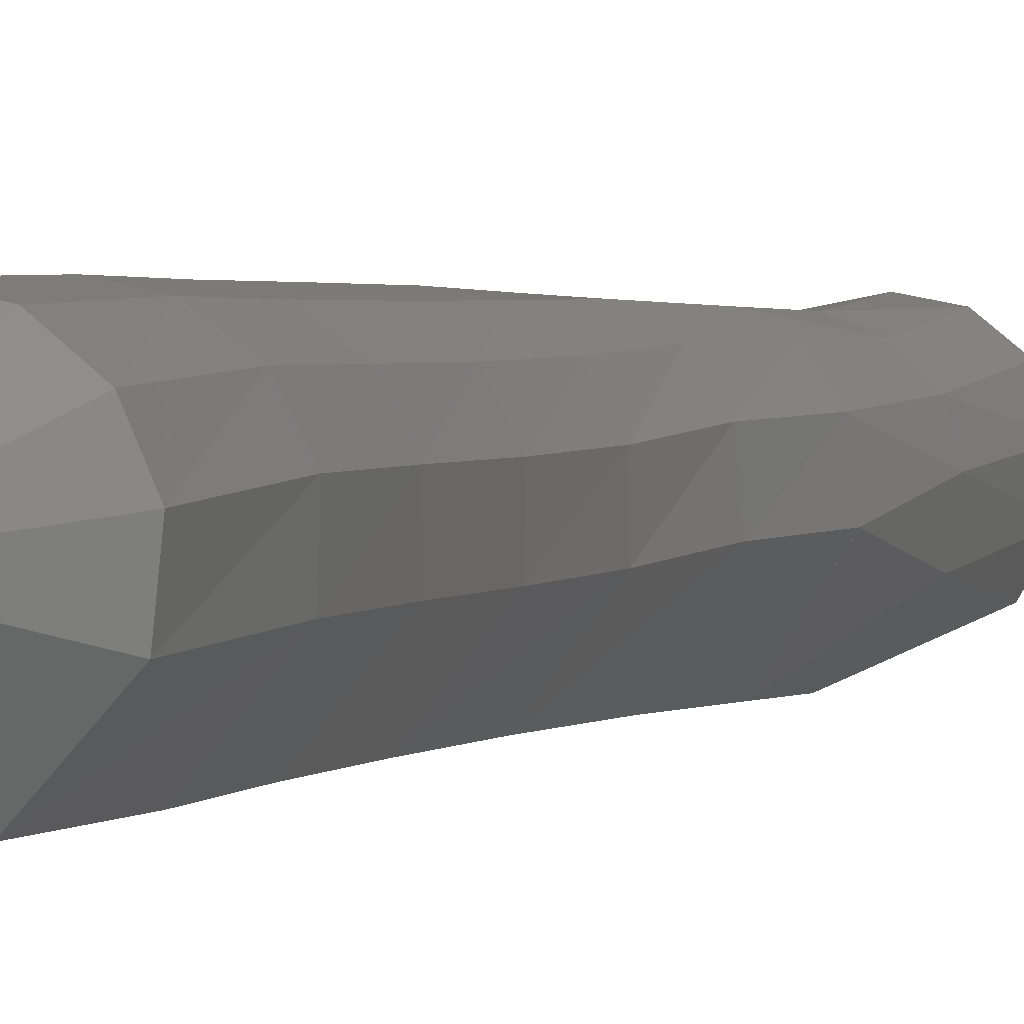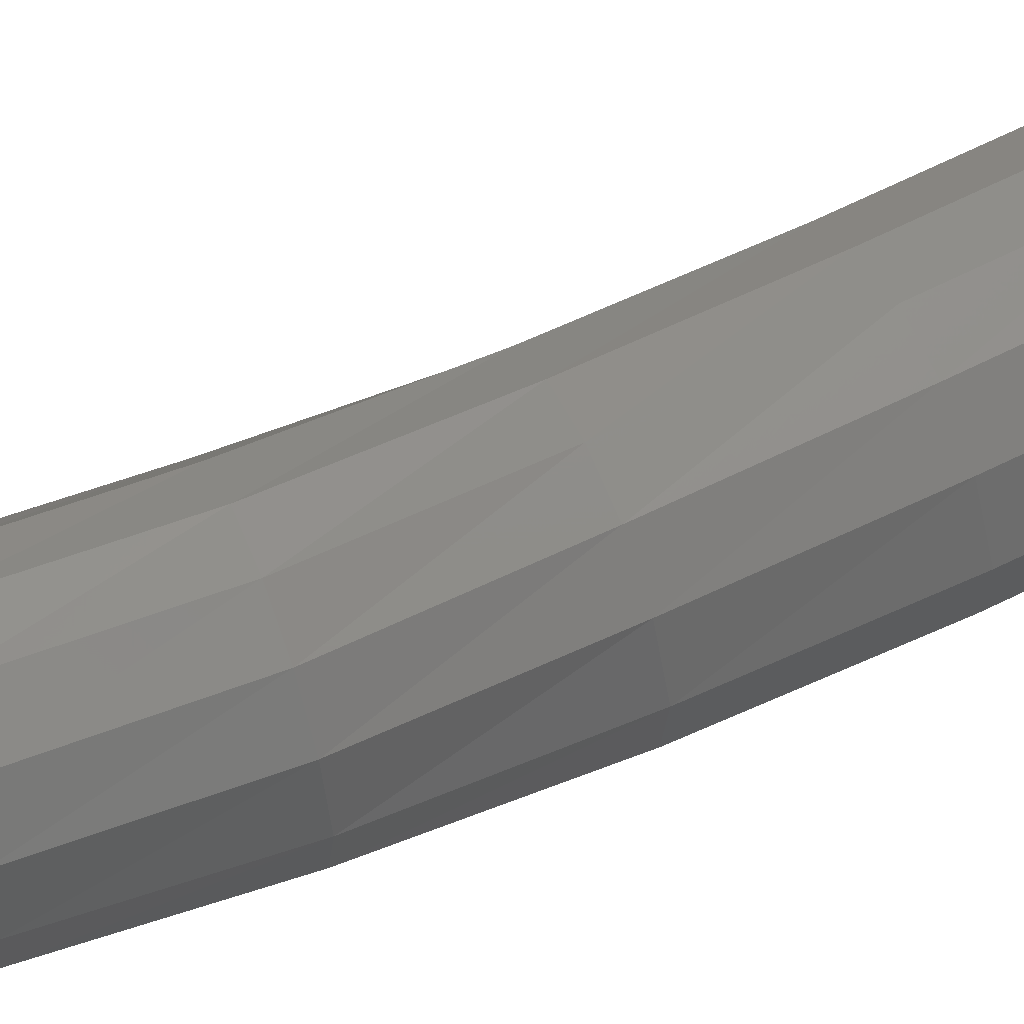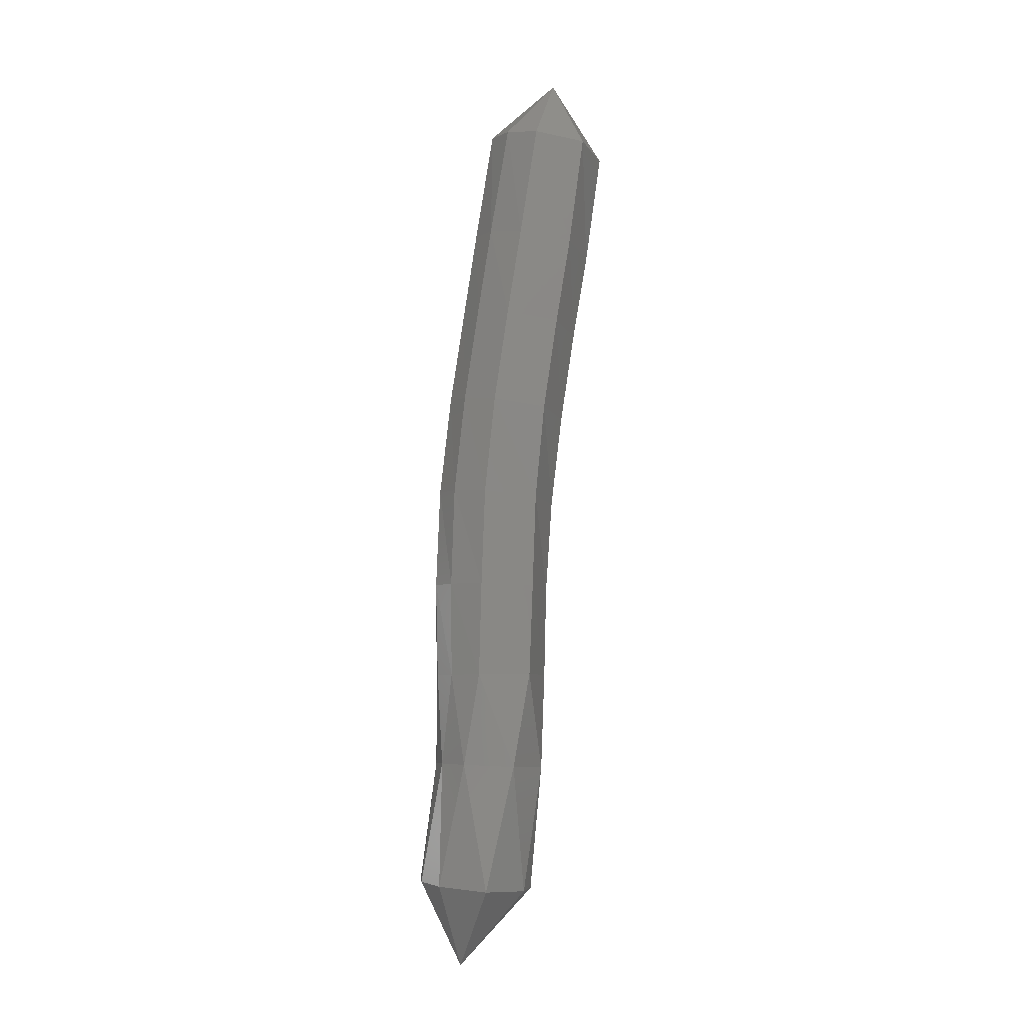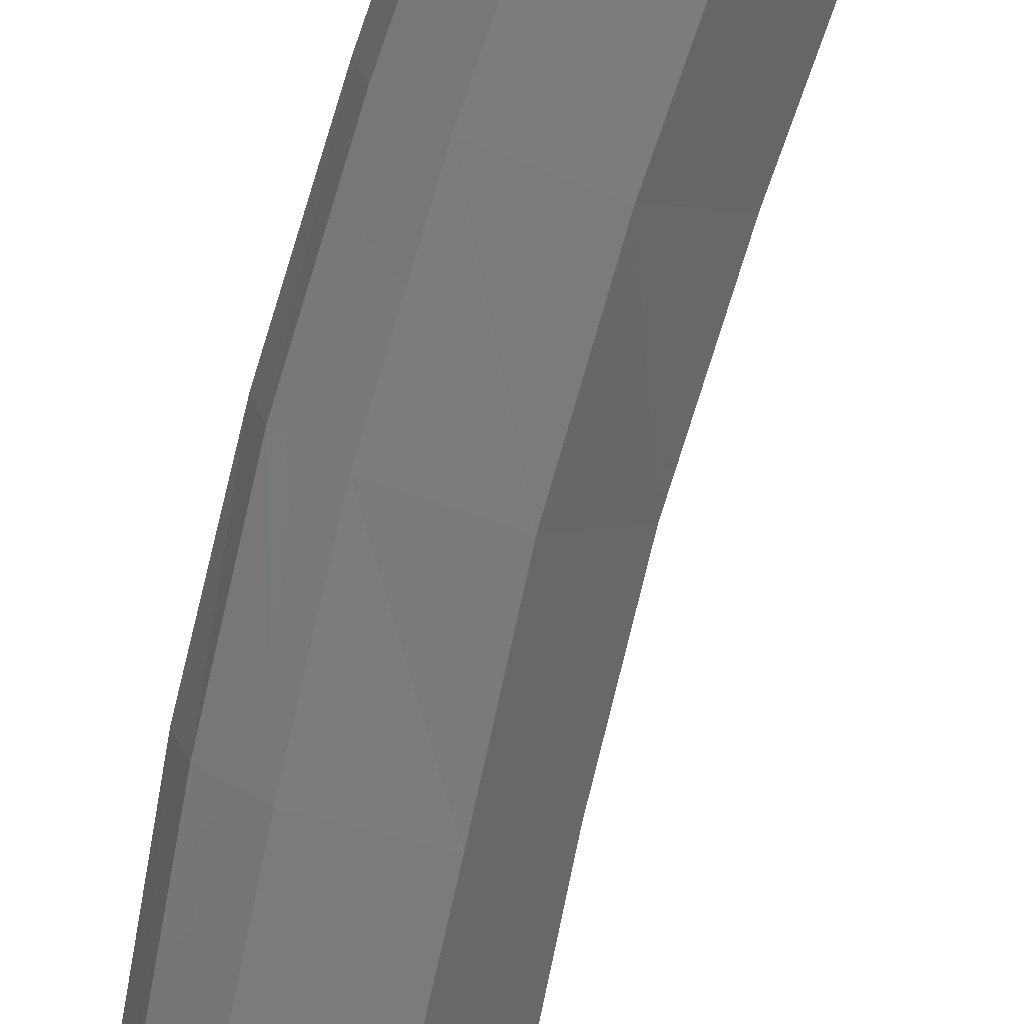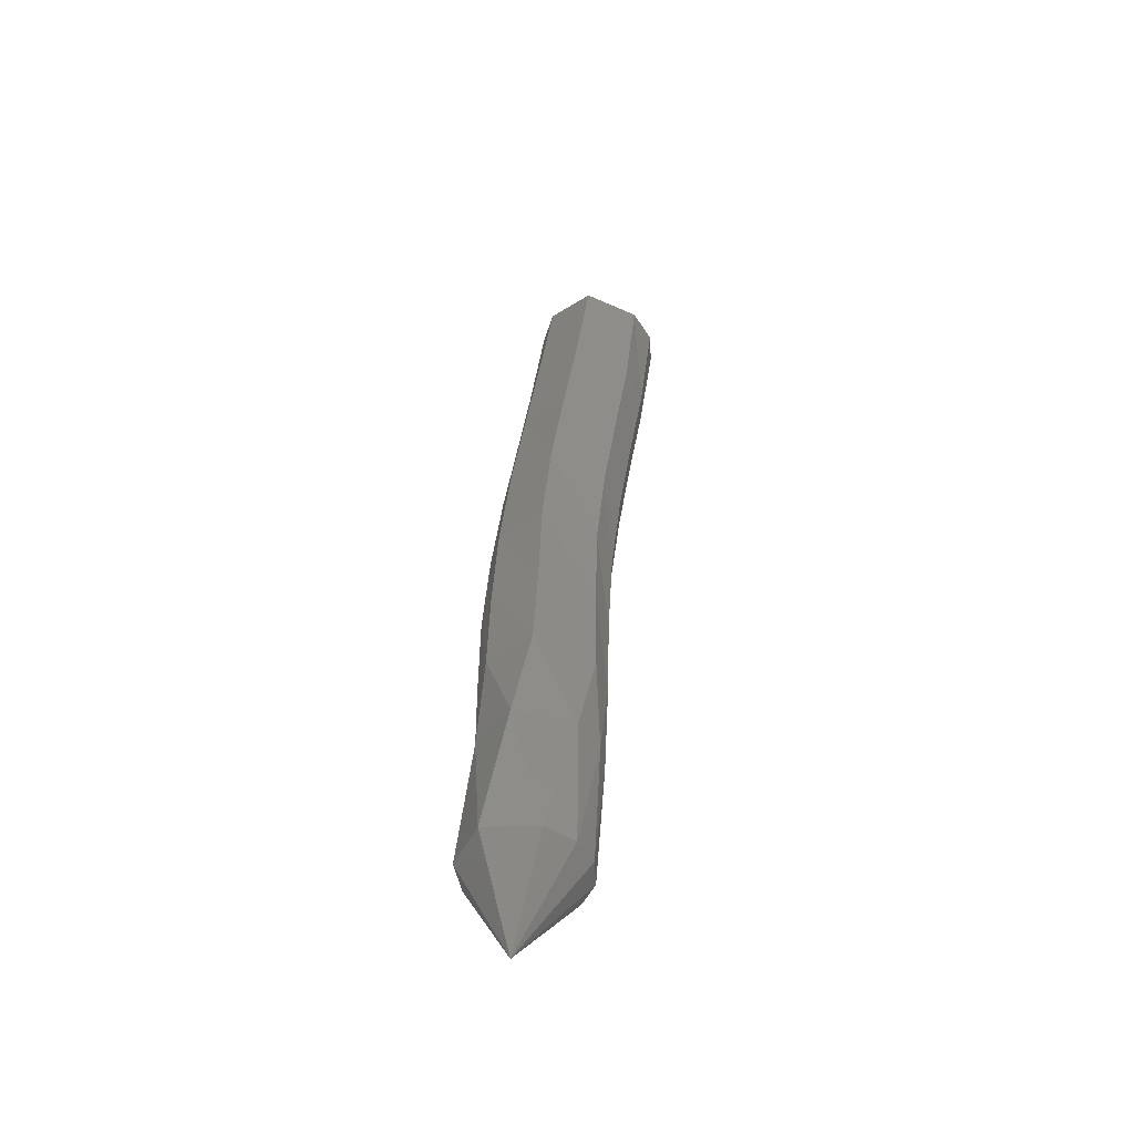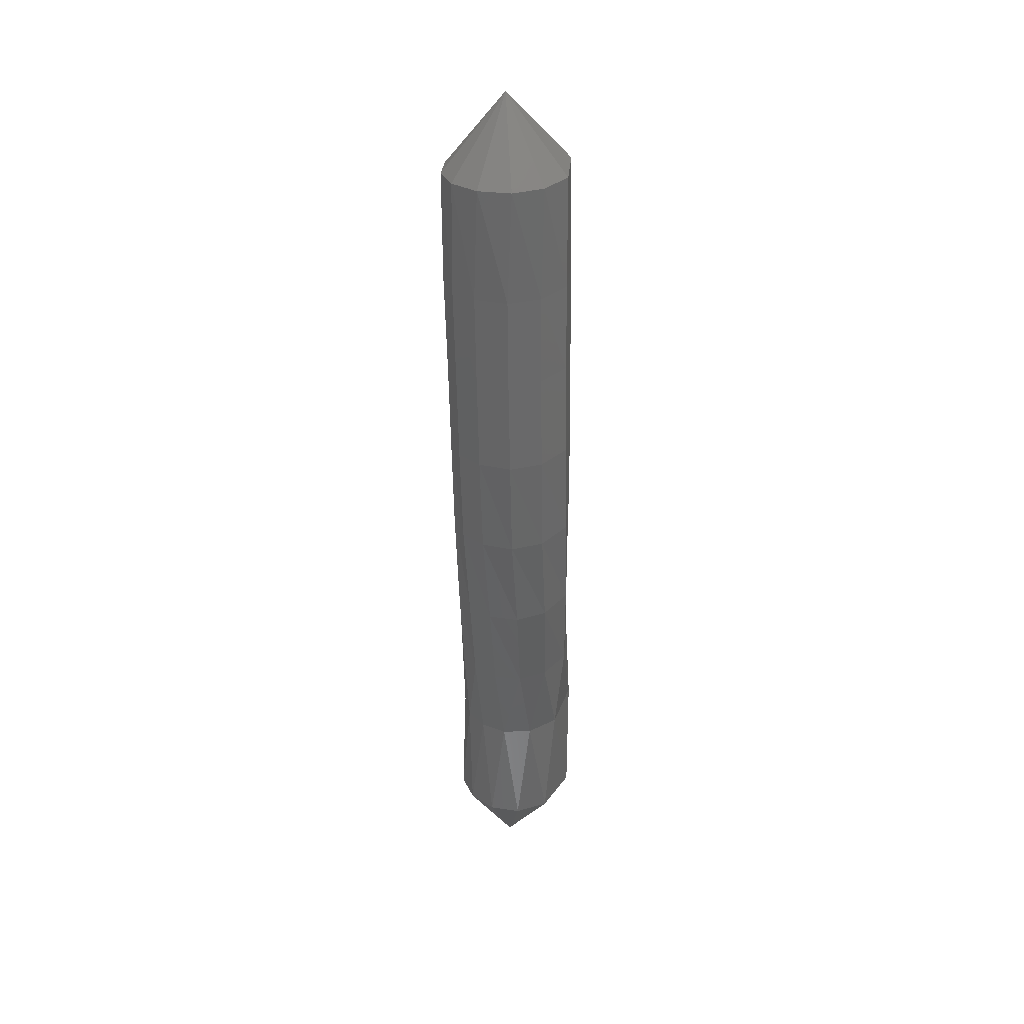
<metadata>
{"format":"stl","ext":"stl","renderer":"f3d","projection":"perspective","resolution":1024,"background":"white","views":[{"elev":1.6,"azim":-154.8,"up":"+Z"},{"elev":58.5,"azim":70.9,"up":"+Z"},{"elev":-5.7,"azim":160.7,"up":"+Y"},{"elev":-74.8,"azim":169.7,"up":"+Z"},{"elev":-53.7,"azim":-153.3,"up":"+Y"},{"elev":42.2,"azim":83.8,"up":"+Y"}]}
</metadata>
<code>
# stl→obj: 101 verts, 220 faces
v 86.41 46.61 308.5
v 86.29 45.69 307.8
v 86.87 45.79 307.9
v 86.47 44.41 307.8
v 87.07 44.51 307.9
v 86.64 43.4 307.8
v 87.23 43.5 307.9
v 86.81 42.32 307.8
v 87.4 42.41 307.9
v 86.92 41.22 307.8
v 87.52 41.28 307.9
v 86.95 40.14 307.8
v 87.57 40.15 307.9
v 87 39.07 307.8
v 87.6 39.06 307.9
v 87.21 37.97 307.8
v 87.75 37.99 308
v 87.54 36.51 307.8
v 88.01 36.56 308.2
v 87.6 35.56 308.6
v 87.14 45.84 308.2
v 87.35 44.56 308.3
v 87.51 43.54 308.3
v 87.68 42.45 308.3
v 87.81 41.3 308.3
v 87.86 40.16 308.2
v 87.86 39.06 308.2
v 87.91 38 308.4
v 88.11 36.58 308.6
v 87.22 45.85 308.6
v 87.41 44.57 308.6
v 87.57 43.55 308.6
v 87.74 42.46 308.6
v 87.88 41.31 308.6
v 87.94 40.16 308.6
v 87.93 39.05 308.5
v 87.88 37.99 308.7
v 88.02 36.59 308.9
v 87.1 45.83 308.9
v 87.26 44.55 309
v 87.41 43.53 309
v 87.59 42.43 309
v 87.74 41.29 309
v 87.84 40.15 308.9
v 87.85 39.04 308.8
v 87.71 37.98 309
v 87.78 36.58 309.2
v 86.85 45.79 309.2
v 87.01 44.5 309.2
v 87.17 43.49 309.2
v 87.34 42.4 309.2
v 87.51 41.27 309.2
v 87.63 40.14 309.1
v 87.65 39.04 309.1
v 87.47 37.96 309.2
v 87.47 36.57 309.3
v 86.53 45.73 309.3
v 86.73 44.45 309.3
v 86.89 43.44 309.3
v 87.07 42.36 309.3
v 87.23 41.24 309.3
v 87.36 40.13 309.3
v 87.38 39.04 309.2
v 87.19 37.95 309.2
v 87.16 36.54 309.2
v 86.22 45.68 309.2
v 86.44 44.4 309.2
v 86.61 43.39 309.2
v 86.78 42.31 309.2
v 86.94 41.21 309.2
v 87.06 40.12 309.2
v 87.08 39.04 309.2
v 86.92 37.93 309.1
v 86.9 36.52 309
v 85.96 45.63 309
v 86.18 44.36 309
v 86.36 43.35 309
v 86.53 42.28 309
v 86.68 41.19 309
v 86.79 40.12 309.1
v 86.82 39.05 309.1
v 86.72 37.93 308.9
v 86.77 36.49 308.7
v 85.83 45.61 308.7
v 86.03 44.33 308.7
v 86.2 43.32 308.7
v 86.37 42.25 308.7
v 86.51 41.18 308.8
v 86.6 40.12 308.8
v 86.64 39.05 308.8
v 86.63 37.93 308.6
v 86.79 36.48 308.4
v 85.87 45.61 308.3
v 86.04 44.33 308.3
v 86.21 43.33 308.3
v 86.38 42.26 308.3
v 86.51 41.18 308.4
v 86.56 40.12 308.4
v 86.58 39.06 308.4
v 86.7 37.94 308.2
v 86.98 36.48 308.1
f 1 1 2
f 2 1 3
f 2 3 4
f 4 3 5
f 4 5 6
f 6 5 7
f 6 7 8
f 8 7 9
f 8 9 10
f 10 9 11
f 10 11 12
f 12 11 13
f 12 13 14
f 14 13 15
f 14 15 16
f 16 15 17
f 16 17 18
f 18 17 19
f 18 19 20
f 20 19 20
f 1 1 3
f 3 1 21
f 3 21 5
f 5 21 22
f 5 22 7
f 7 22 23
f 7 23 9
f 9 23 24
f 9 24 11
f 11 24 25
f 11 25 13
f 13 25 26
f 13 26 15
f 15 26 27
f 15 27 17
f 17 27 28
f 17 28 19
f 19 28 29
f 19 29 20
f 20 29 20
f 1 1 21
f 21 1 30
f 21 30 22
f 22 30 31
f 22 31 23
f 23 31 32
f 23 32 24
f 24 32 33
f 24 33 25
f 25 33 34
f 25 34 26
f 26 34 35
f 26 35 27
f 27 35 36
f 27 36 28
f 28 36 37
f 28 37 29
f 29 37 38
f 29 38 20
f 20 38 20
f 1 1 30
f 30 1 39
f 30 39 31
f 31 39 40
f 31 40 32
f 32 40 41
f 32 41 33
f 33 41 42
f 33 42 34
f 34 42 43
f 34 43 35
f 35 43 44
f 35 44 36
f 36 44 45
f 36 45 37
f 37 45 46
f 37 46 38
f 38 46 47
f 38 47 20
f 20 47 20
f 1 1 39
f 39 1 48
f 39 48 40
f 40 48 49
f 40 49 41
f 41 49 50
f 41 50 42
f 42 50 51
f 42 51 43
f 43 51 52
f 43 52 44
f 44 52 53
f 44 53 45
f 45 53 54
f 45 54 46
f 46 54 55
f 46 55 47
f 47 55 56
f 47 56 20
f 20 56 20
f 1 1 48
f 48 1 57
f 48 57 49
f 49 57 58
f 49 58 50
f 50 58 59
f 50 59 51
f 51 59 60
f 51 60 52
f 52 60 61
f 52 61 53
f 53 61 62
f 53 62 54
f 54 62 63
f 54 63 55
f 55 63 64
f 55 64 56
f 56 64 65
f 56 65 20
f 20 65 20
f 1 1 57
f 57 1 66
f 57 66 58
f 58 66 67
f 58 67 59
f 59 67 68
f 59 68 60
f 60 68 69
f 60 69 61
f 61 69 70
f 61 70 62
f 62 70 71
f 62 71 63
f 63 71 72
f 63 72 64
f 64 72 73
f 64 73 65
f 65 73 74
f 65 74 20
f 20 74 20
f 1 1 66
f 66 1 75
f 66 75 67
f 67 75 76
f 67 76 68
f 68 76 77
f 68 77 69
f 69 77 78
f 69 78 70
f 70 78 79
f 70 79 71
f 71 79 80
f 71 80 72
f 72 80 81
f 72 81 73
f 73 81 82
f 73 82 74
f 74 82 83
f 74 83 20
f 20 83 20
f 1 1 75
f 75 1 84
f 75 84 76
f 76 84 85
f 76 85 77
f 77 85 86
f 77 86 78
f 78 86 87
f 78 87 79
f 79 87 88
f 79 88 80
f 80 88 89
f 80 89 81
f 81 89 90
f 81 90 82
f 82 90 91
f 82 91 83
f 83 91 92
f 83 92 20
f 20 92 20
f 1 1 84
f 84 1 93
f 84 93 85
f 85 93 94
f 85 94 86
f 86 94 95
f 86 95 87
f 87 95 96
f 87 96 88
f 88 96 97
f 88 97 89
f 89 97 98
f 89 98 90
f 90 98 99
f 90 99 91
f 91 99 100
f 91 100 92
f 92 100 101
f 92 101 20
f 20 101 20
f 1 1 93
f 93 1 2
f 93 2 94
f 94 2 4
f 94 4 95
f 95 4 6
f 95 6 96
f 96 6 8
f 96 8 97
f 97 8 10
f 97 10 98
f 98 10 12
f 98 12 99
f 99 12 14
f 99 14 100
f 100 14 16
f 100 16 101
f 101 16 18
f 101 18 20
f 20 18 20

</code>
